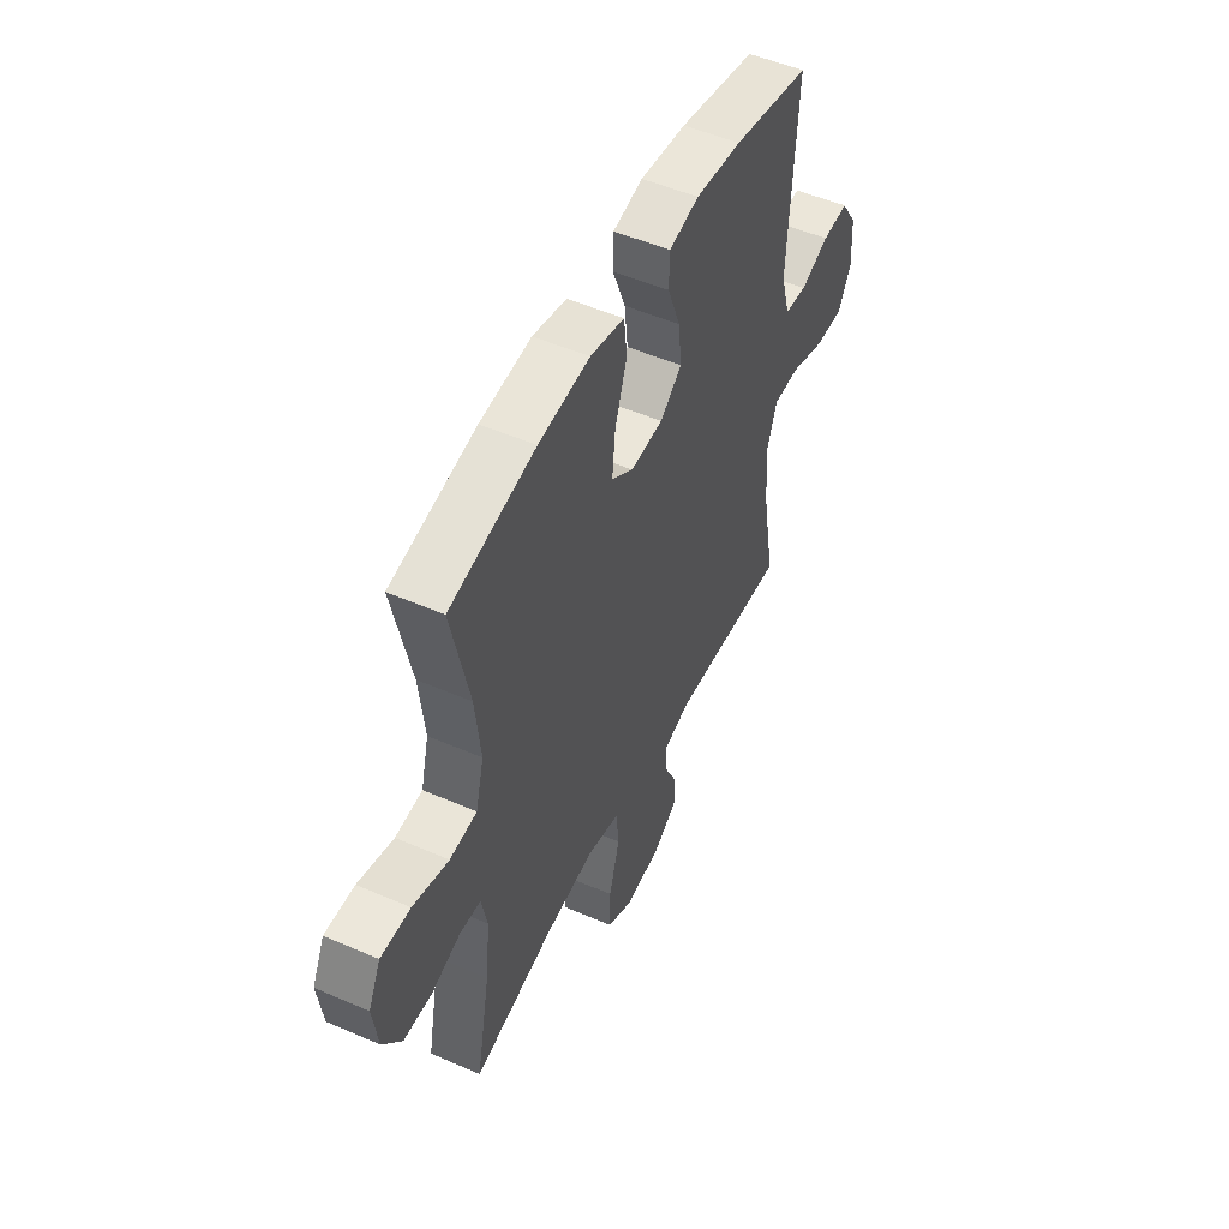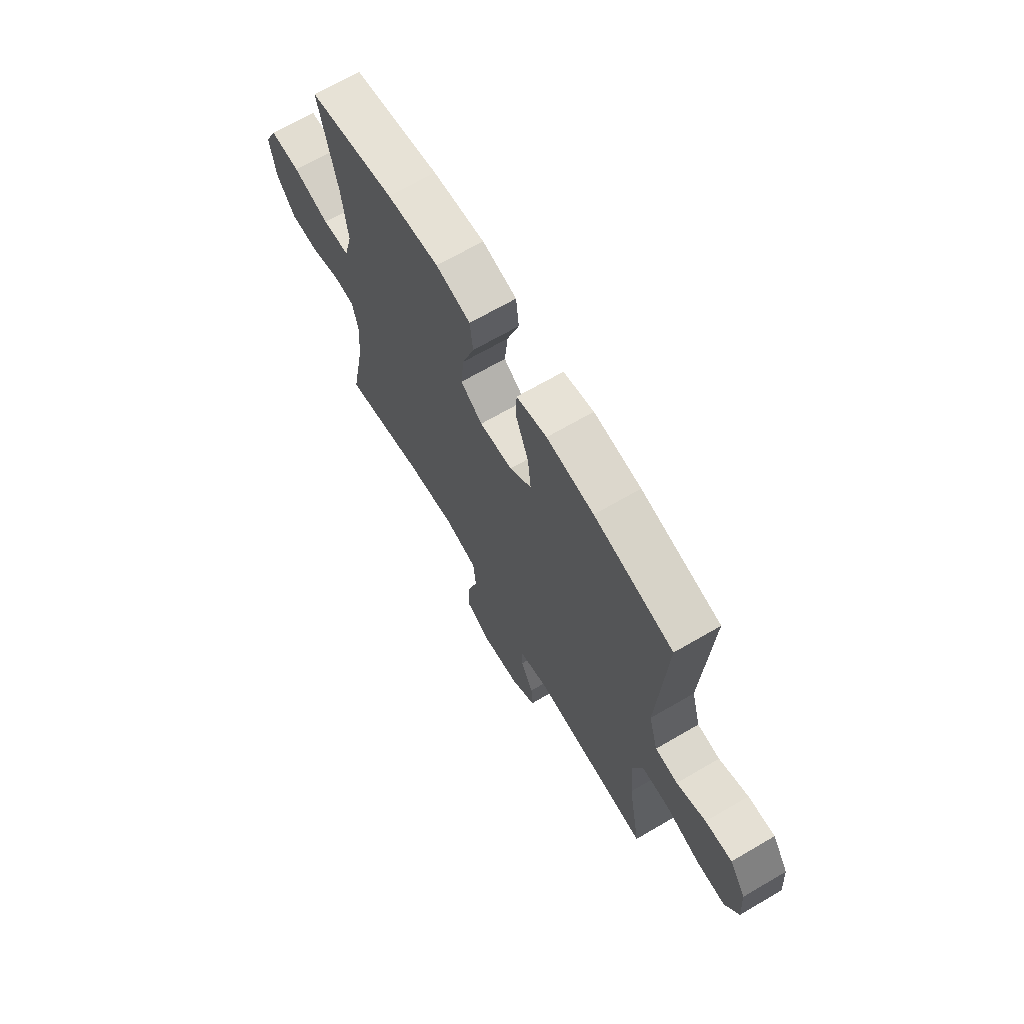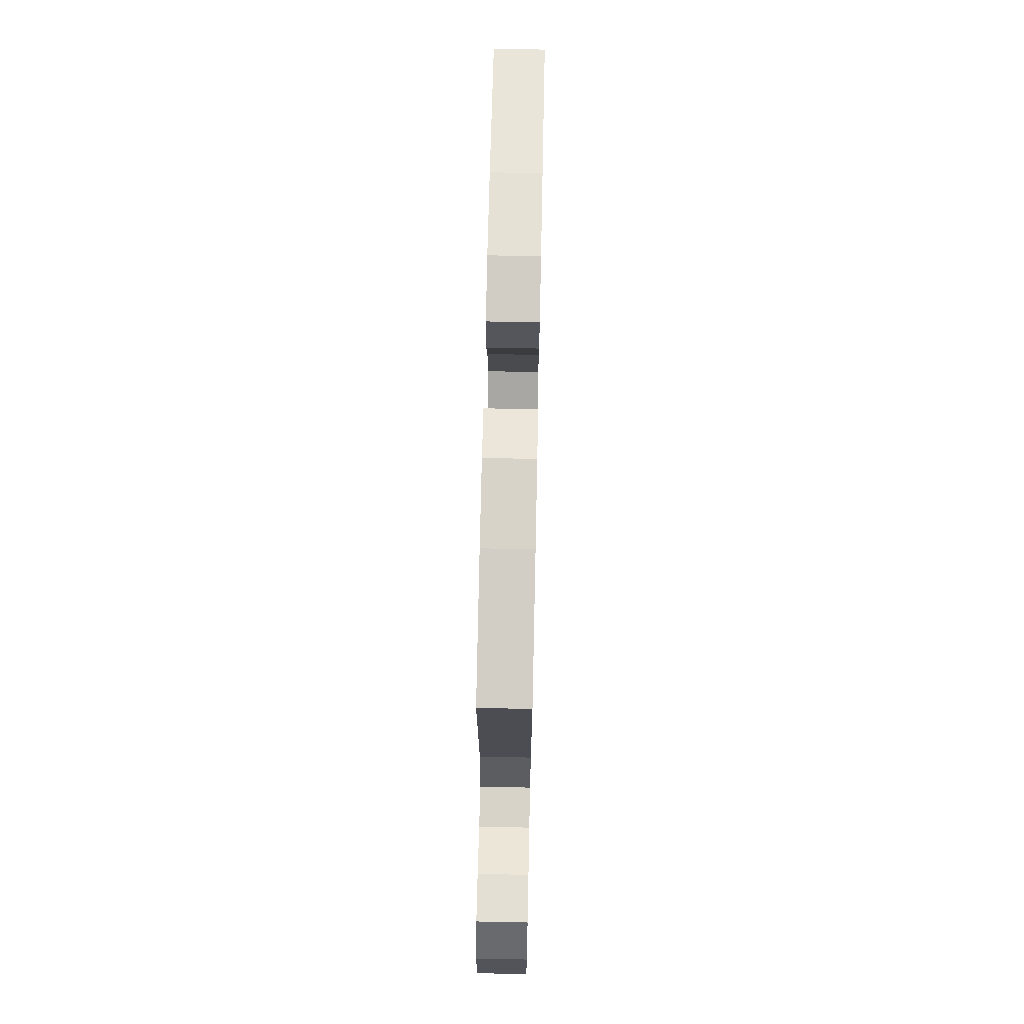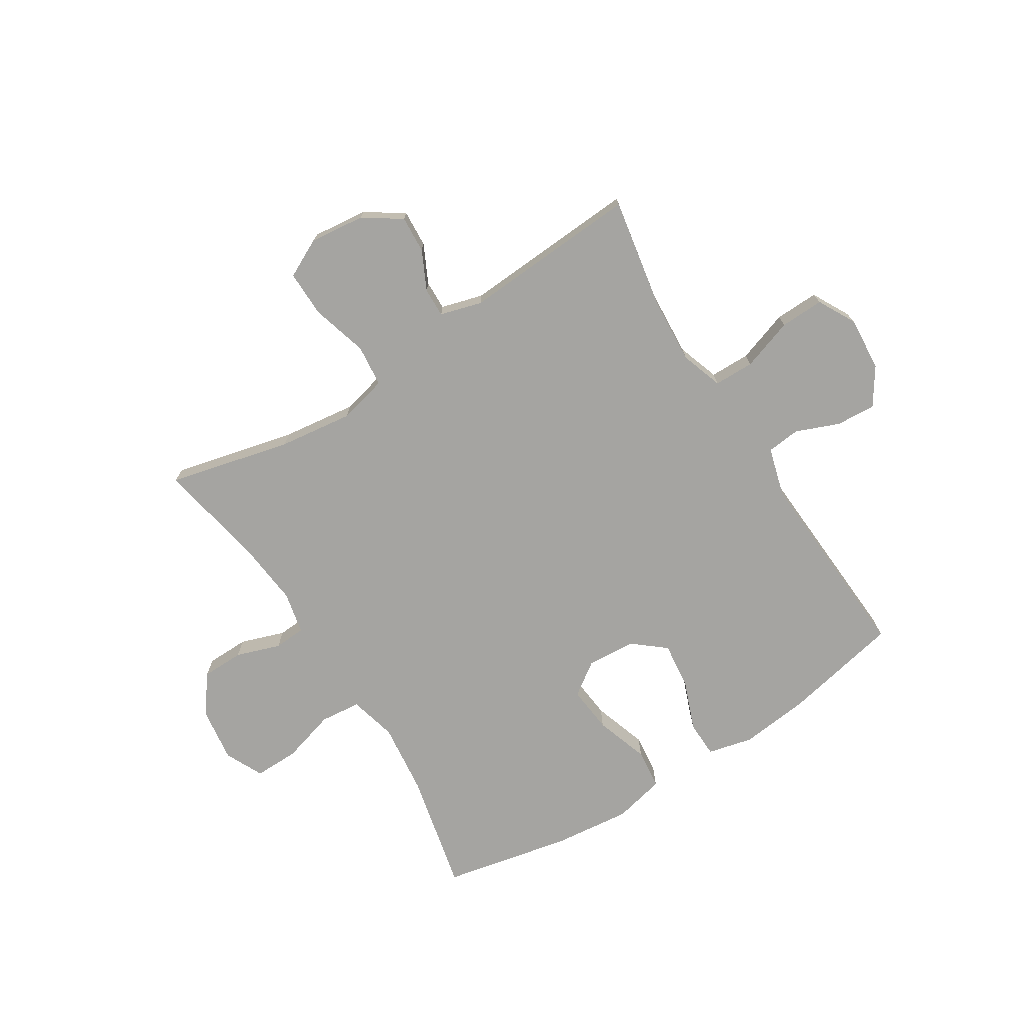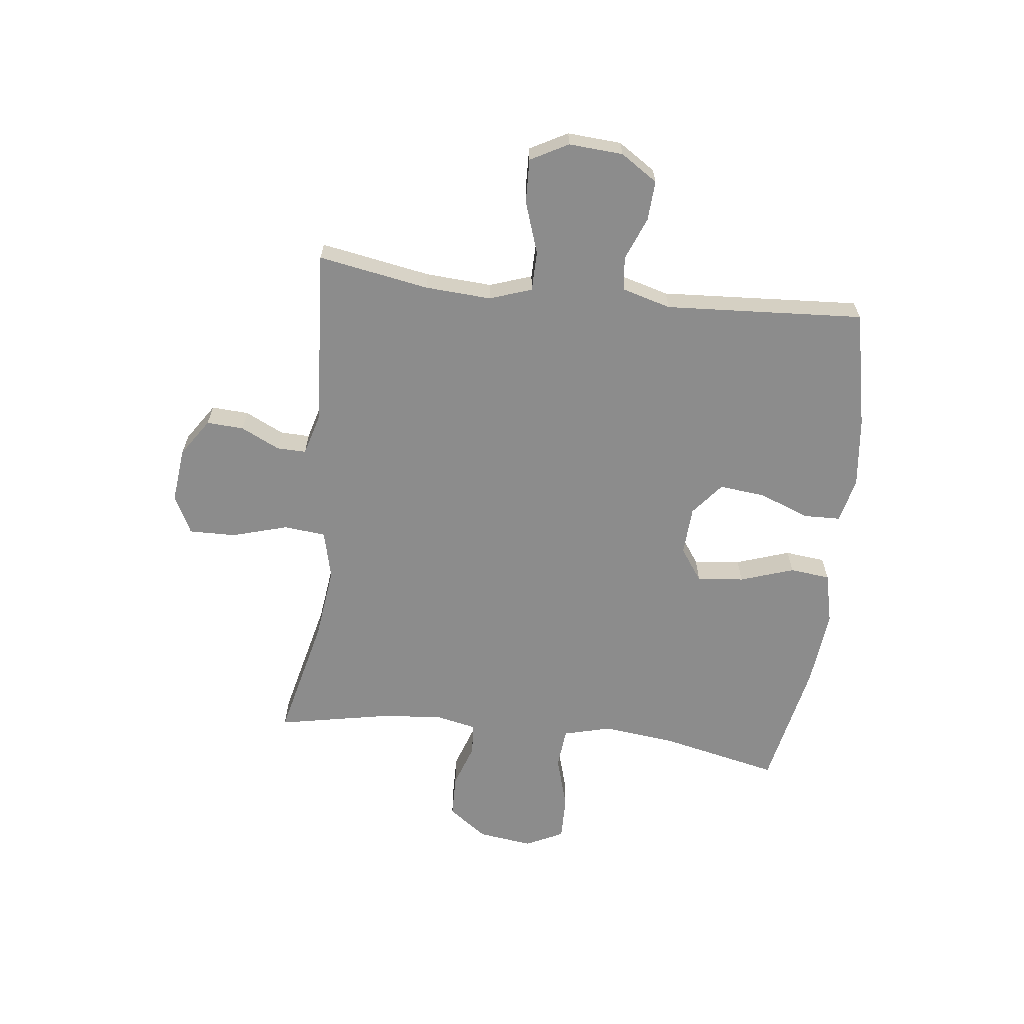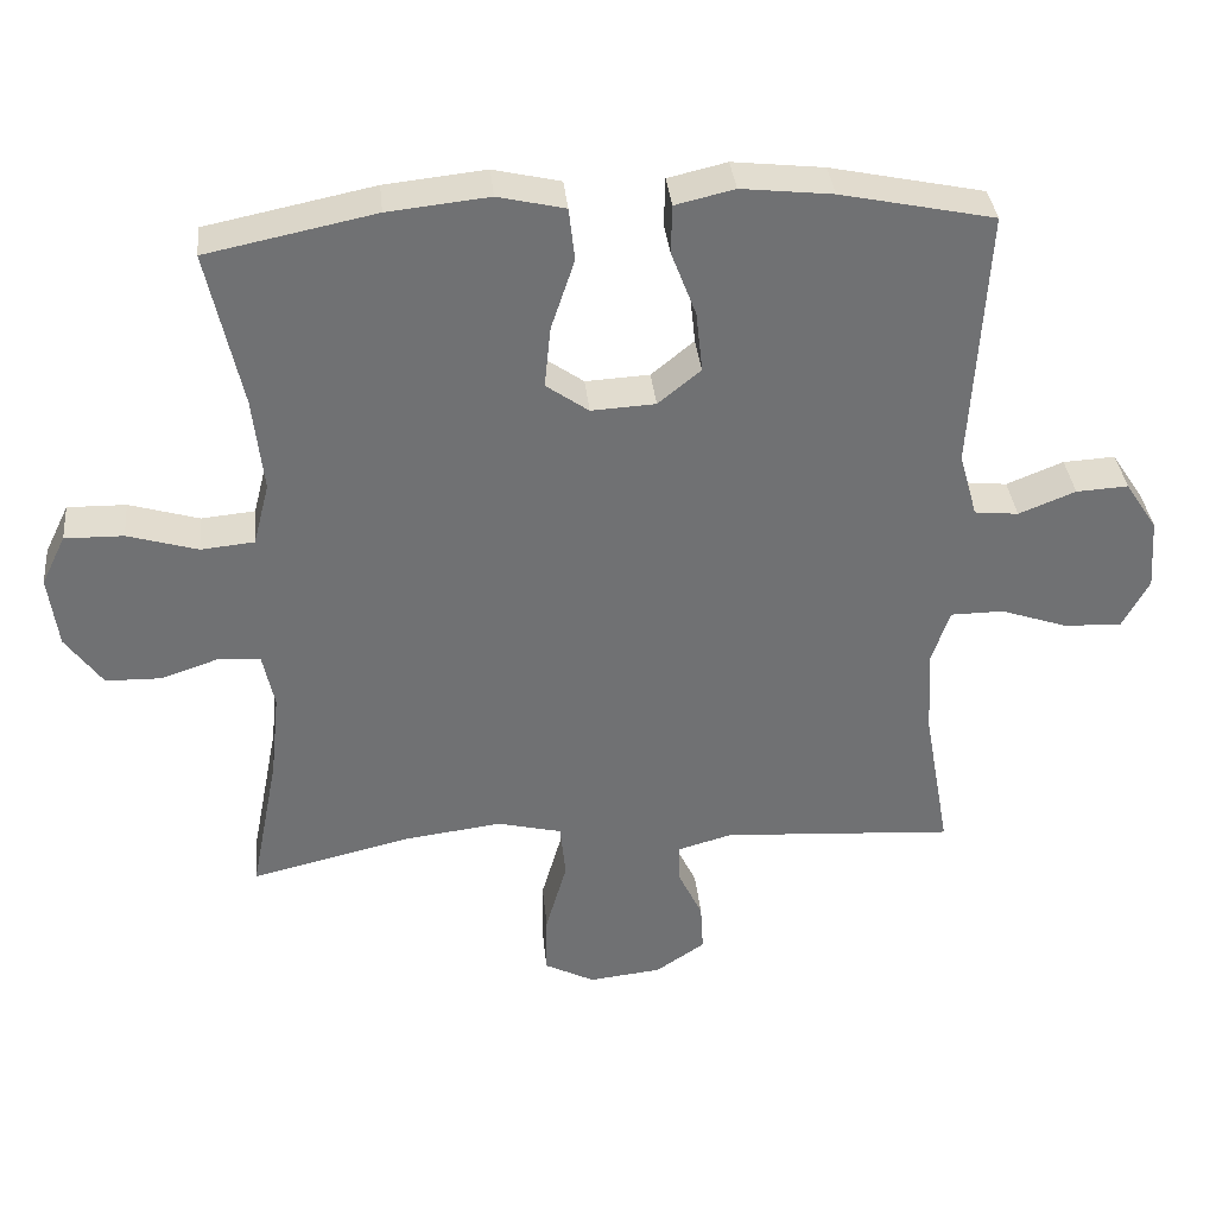
<metadata>
{"format":"obj","ext":"obj","renderer":"f3d","projection":"perspective","resolution":1024,"background":"white","views":[{"elev":51.1,"azim":115.3,"up":"+Z"},{"elev":67.9,"azim":-120.3,"up":"+Z"},{"elev":70.2,"azim":-88.8,"up":"+Z"},{"elev":-73.3,"azim":-147.9,"up":"+Y"},{"elev":-64.2,"azim":-96.6,"up":"+Y"},{"elev":35.2,"azim":174.3,"up":"+Z"}]}
</metadata>
<code>
o path2418
v -0.4695 0.0375 0.1635
v -0.4941 0.0375 0.07583
v -0.5538 0.0375 0.06948
v -0.6312 0.0375 0.1004
v -0.7022 0.0375 0.1045
v -0.7456 0.0375 0.03843
v -0.7523 0.0375 -0.05821
v -0.7163 0.0375 -0.1252
v -0.6381 0.0375 -0.1227
v -0.5457 0.0375 -0.09126
v -0.474 0.0375 -0.09204
v -0.4482 0.0375 -0.1674
v -0.4557 0.0375 -0.2852
v -0.4909 0.0375 -0.4832
v -0.1744 0.0375 -0.4631
v -0.09991 0.0375 -0.4842
v -0.1011 0.0375 -0.5365
v -0.1347 0.0375 -0.6058
v -0.1387 0.0375 -0.6722
v -0.07124 0.0375 -0.7173
v 0.02716 0.0375 -0.7282
v 0.0957 0.0375 -0.6935
v 0.09422 0.0375 -0.6103
v 0.06545 0.0375 -0.5107
v 0.07278 0.0375 -0.4356
v 0.1599 0.0375 -0.4143
v 0.2917 0.0375 -0.4311
v 0.511 0.0375 -0.4832
v 0.4734 0.0375 -0.2895
v 0.4615 0.0375 -0.1738
v 0.4775 0.0375 -0.09847
v 0.5339 0.0375 -0.0947
v 0.6127 0.0375 -0.1215
v 0.6885 0.0375 -0.1201
v 0.7388 0.0375 -0.05109
v 0.752 0.0375 0.04648
v 0.7192 0.0375 0.1139
v 0.6396 0.0375 0.1128
v 0.544 0.0375 0.08478
v 0.4713 0.0375 0.09185
v 0.4495 0.0375 0.1767
v 0.4638 0.0375 0.3049
v 0.511 0.0375 0.5185
v 0.2819 0.0375 0.5658
v 0.1441 0.0375 0.5805
v 0.05271 0.0375 0.5594
v 0.04475 0.0375 0.4876
v 0.07683 0.0375 0.3916
v 0.0854 0.0375 0.308
v 0.02719 0.0375 0.2671
v -0.06006 0.0375 0.2721
v -0.1183 0.0375 0.3197
v -0.1094 0.0375 0.4018
v -0.07509 0.0375 0.4916
v -0.07685 0.0375 0.5572
v -0.1571 0.0375 0.5761
v -0.2818 0.0375 0.5623
v -0.4909 0.0375 0.5185
v -0.4695 -0.0375 0.1635
v -0.4941 -0.0375 0.07583
v -0.5538 -0.0375 0.06948
v -0.6312 -0.0375 0.1004
v -0.7022 -0.0375 0.1045
v -0.7456 -0.0375 0.03843
v -0.7523 -0.0375 -0.05821
v -0.7163 -0.0375 -0.1252
v -0.6381 -0.0375 -0.1227
v -0.5457 -0.0375 -0.09126
v -0.474 -0.0375 -0.09204
v -0.4482 -0.0375 -0.1674
v -0.4557 -0.0375 -0.2852
v -0.4909 -0.0375 -0.4832
v -0.1744 -0.0375 -0.4631
v -0.09991 -0.0375 -0.4842
v -0.1011 -0.0375 -0.5365
v -0.1347 -0.0375 -0.6058
v -0.1387 -0.0375 -0.6722
v -0.07124 -0.0375 -0.7173
v 0.02716 -0.0375 -0.7282
v 0.0957 -0.0375 -0.6935
v 0.09422 -0.0375 -0.6103
v 0.06545 -0.0375 -0.5107
v 0.07278 -0.0375 -0.4356
v 0.1599 -0.0375 -0.4143
v 0.2917 -0.0375 -0.4311
v 0.511 -0.0375 -0.4832
v 0.4734 -0.0375 -0.2895
v 0.4615 -0.0375 -0.1738
v 0.4775 -0.0375 -0.09847
v 0.5339 -0.0375 -0.0947
v 0.6127 -0.0375 -0.1215
v 0.6885 -0.0375 -0.1201
v 0.7388 -0.0375 -0.05109
v 0.752 -0.0375 0.04648
v 0.7192 -0.0375 0.1139
v 0.6396 -0.0375 0.1128
v 0.544 -0.0375 0.08478
v 0.4713 -0.0375 0.09185
v 0.4495 -0.0375 0.1767
v 0.4638 -0.0375 0.3049
v 0.511 -0.0375 0.5185
v 0.2819 -0.0375 0.5658
v 0.1441 -0.0375 0.5805
v 0.05271 -0.0375 0.5594
v 0.04475 -0.0375 0.4876
v 0.07683 -0.0375 0.3916
v 0.0854 -0.0375 0.308
v 0.02719 -0.0375 0.2671
v -0.06006 -0.0375 0.2721
v -0.1183 -0.0375 0.3197
v -0.1094 -0.0375 0.4018
v -0.07509 -0.0375 0.4916
v -0.07685 -0.0375 0.5572
v -0.1571 -0.0375 0.5761
v -0.2818 -0.0375 0.5623
v -0.4909 -0.0375 0.5185
v -0.07124 0.0375 -0.7173
v 0.02716 0.0375 -0.7282
v 0.0957 0.0375 -0.6935
v 0.0957 0.0375 -0.6935
v -0.1387 0.0375 -0.6722
v 0.09422 0.0375 -0.6103
v -0.1347 0.0375 -0.6058
v 0.06545 0.0375 -0.5107
v -0.1011 0.0375 -0.5365
v -0.09991 0.0375 -0.4842
v -0.09991 0.0375 -0.4842
v 0.07278 0.0375 -0.4356
v 0.07278 0.0375 -0.4356
v -0.1744 0.0375 -0.4631
v -0.4909 0.0375 -0.4832
v -0.4909 0.0375 -0.4832
v 0.2917 0.0375 -0.4311
v 0.511 0.0375 -0.4832
v 0.511 0.0375 -0.4832
v 0.1599 0.0375 -0.4143
v 0.4734 0.0375 -0.2895
v -0.4557 0.0375 -0.2852
v 0.4615 0.0375 -0.1738
v -0.4482 0.0375 -0.1674
v 0.4775 0.0375 -0.09847
v 0.4775 0.0375 -0.09847
v -0.474 0.0375 -0.09204
v -0.474 0.0375 -0.09204
v -0.7523 0.0375 -0.05821
v -0.7163 0.0375 -0.1252
v -0.7163 0.0375 -0.1252
v -0.6381 0.0375 -0.1227
v -0.5457 0.0375 -0.09126
v 0.5339 0.0375 -0.0947
v 0.6127 0.0375 -0.1215
v 0.6885 0.0375 -0.1201
v 0.7388 0.0375 -0.05109
v -0.7456 0.0375 0.03843
v 0.752 0.0375 0.04648
v -0.7022 0.0375 0.1045
v 0.7192 0.0375 0.1139
v 0.7192 0.0375 0.1139
v -0.6312 0.0375 0.1004
v -0.5538 0.0375 0.06948
v -0.4941 0.0375 0.07583
v -0.4941 0.0375 0.07583
v -0.4695 0.0375 0.1635
v 0.544 0.0375 0.08478
v 0.4713 0.0375 0.09185
v 0.4713 0.0375 0.09185
v 0.6396 0.0375 0.1128
v 0.4495 0.0375 0.1767
v 0.02719 0.0375 0.2671
v -0.06006 0.0375 0.2721
v 0.4638 0.0375 0.3049
v 0.0854 0.0375 0.308
v 0.0854 0.0375 0.308
v -0.1183 0.0375 0.3197
v 0.07683 0.0375 0.3916
v -0.1094 0.0375 0.4018
v 0.04475 0.0375 0.4876
v -0.07509 0.0375 0.4916
v 0.05271 0.0375 0.5594
v 0.05271 0.0375 0.5594
v -0.07685 0.0375 0.5572
v -0.07685 0.0375 0.5572
v -0.4909 0.0375 0.5185
v -0.4909 0.0375 0.5185
v 0.511 0.0375 0.5185
v 0.511 0.0375 0.5185
v -0.2818 0.0375 0.5623
v 0.2819 0.0375 0.5658
v -0.1571 0.0375 0.5761
v 0.1441 0.0375 0.5805
v -0.07124 -0.0375 -0.7173
v 0.02716 -0.0375 -0.7282
v 0.0957 -0.0375 -0.6935
v 0.0957 -0.0375 -0.6935
v -0.1387 -0.0375 -0.6722
v 0.09422 -0.0375 -0.6103
v -0.1347 -0.0375 -0.6058
v 0.06545 -0.0375 -0.5107
v -0.1011 -0.0375 -0.5365
v -0.09991 -0.0375 -0.4842
v -0.09991 -0.0375 -0.4842
v 0.07278 -0.0375 -0.4356
v 0.07278 -0.0375 -0.4356
v -0.1744 -0.0375 -0.4631
v -0.4909 -0.0375 -0.4832
v -0.4909 -0.0375 -0.4832
v 0.2917 -0.0375 -0.4311
v 0.511 -0.0375 -0.4832
v 0.511 -0.0375 -0.4832
v 0.1599 -0.0375 -0.4143
v 0.4734 -0.0375 -0.2895
v -0.4557 -0.0375 -0.2852
v 0.4615 -0.0375 -0.1738
v -0.4482 -0.0375 -0.1674
v 0.4775 -0.0375 -0.09847
v 0.4775 -0.0375 -0.09847
v -0.474 -0.0375 -0.09204
v -0.474 -0.0375 -0.09204
v -0.7523 -0.0375 -0.05821
v -0.7163 -0.0375 -0.1252
v -0.7163 -0.0375 -0.1252
v -0.6381 -0.0375 -0.1227
v -0.5457 -0.0375 -0.09126
v 0.5339 -0.0375 -0.0947
v 0.6127 -0.0375 -0.1215
v 0.6885 -0.0375 -0.1201
v 0.7388 -0.0375 -0.05109
v -0.7456 -0.0375 0.03843
v 0.752 -0.0375 0.04648
v -0.7022 -0.0375 0.1045
v 0.7192 -0.0375 0.1139
v 0.7192 -0.0375 0.1139
v -0.6312 -0.0375 0.1004
v -0.5538 -0.0375 0.06948
v -0.4941 -0.0375 0.07583
v -0.4941 -0.0375 0.07583
v -0.4695 -0.0375 0.1635
v 0.544 -0.0375 0.08478
v 0.4713 -0.0375 0.09185
v 0.4713 -0.0375 0.09185
v 0.6396 -0.0375 0.1128
v 0.4495 -0.0375 0.1767
v 0.02719 -0.0375 0.2671
v -0.06006 -0.0375 0.2721
v 0.4638 -0.0375 0.3049
v 0.0854 -0.0375 0.308
v 0.0854 -0.0375 0.308
v -0.1183 -0.0375 0.3197
v 0.07683 -0.0375 0.3916
v -0.1094 -0.0375 0.4018
v 0.04475 -0.0375 0.4876
v -0.07509 -0.0375 0.4916
v 0.05271 -0.0375 0.5594
v 0.05271 -0.0375 0.5594
v -0.07685 -0.0375 0.5572
v -0.07685 -0.0375 0.5572
v -0.4909 -0.0375 0.5185
v -0.4909 -0.0375 0.5185
v 0.511 -0.0375 0.5185
v 0.511 -0.0375 0.5185
v -0.2818 -0.0375 0.5623
v 0.2819 -0.0375 0.5658
v -0.1571 -0.0375 0.5761
v 0.1441 -0.0375 0.5805
f 249 246 262
f 251 264 253
f 198 199 196
f 199 191 196
f 214 244 217
f 234 233 222
f 263 252 255
f 225 238 224
f 245 246 242
f 231 241 229
f 226 227 225
f 198 200 199
f 217 235 223
f 235 244 237
f 202 244 214
f 243 242 246
f 202 204 200
f 228 222 233
f 237 261 257
f 248 250 261
f 213 243 210
f 262 245 259
f 224 238 215
f 207 213 210
f 196 191 192
f 237 248 261
f 250 252 263
f 249 264 251
f 227 241 225
f 191 197 195
f 202 214 204
f 204 214 212
f 239 243 215
f 210 243 202
f 264 249 262
f 229 241 227
f 211 213 207
f 261 250 263
f 199 197 191
f 196 192 193
f 262 246 245
f 222 228 219
f 235 234 223
f 213 215 243
f 202 200 198
f 217 244 235
f 228 233 230
f 237 244 248
f 222 219 220
f 225 241 238
f 211 207 208
f 242 243 239
f 215 238 239
f 223 234 222
f 204 212 205
f 243 244 202
f 20 21 79 78
f 21 120 194 79
f 19 20 78 77
f 22 23 81 80
f 18 19 77 76
f 23 24 82 81
f 17 18 76 75
f 127 17 75 201
f 24 129 203 82
f 15 16 74 73
f 132 15 73 206
f 27 135 209 85
f 25 26 84 83
f 26 27 85 84
f 28 29 87 86
f 13 14 72 71
f 29 30 88 87
f 12 13 71 70
f 30 142 216 88
f 144 12 70 218
f 7 147 221 65
f 8 9 67 66
f 9 10 68 67
f 32 33 91 90
f 33 34 92 91
f 34 35 93 92
f 31 32 90 89
f 10 11 69 68
f 6 7 65 64
f 35 36 94 93
f 5 6 64 63
f 36 158 232 94
f 4 5 63 62
f 3 4 62 61
f 162 3 61 236
f 1 2 60 59
f 39 166 240 97
f 38 39 97 96
f 37 38 96 95
f 40 41 99 98
f 50 51 109 108
f 41 42 100 99
f 173 50 108 247
f 51 52 110 109
f 48 49 107 106
f 52 53 111 110
f 47 48 106 105
f 53 54 112 111
f 180 47 105 254
f 54 182 256 112
f 184 1 59 258
f 42 186 260 100
f 57 58 116 115
f 43 44 102 101
f 56 57 115 114
f 55 56 114 113
f 45 46 104 103
f 44 45 103 102
f 175 188 172
f 177 179 190
f 124 122 125
f 125 122 117
f 140 143 170
f 160 148 159
f 189 181 178
f 151 150 164
f 171 168 172
f 157 155 167
f 152 151 153
f 124 125 126
f 143 149 161
f 161 163 170
f 128 140 170
f 169 172 168
f 128 126 130
f 154 159 148
f 163 183 187
f 174 187 176
f 139 136 169
f 188 185 171
f 150 141 164
f 133 136 139
f 122 118 117
f 163 187 174
f 176 189 178
f 175 177 190
f 153 151 167
f 117 121 123
f 128 130 140
f 130 138 140
f 165 141 169
f 136 128 169
f 190 188 175
f 155 153 167
f 137 133 139
f 187 189 176
f 125 117 123
f 122 119 118
f 188 171 172
f 148 145 154
f 161 149 160
f 139 169 141
f 128 124 126
f 143 161 170
f 154 156 159
f 163 174 170
f 148 146 145
f 151 164 167
f 137 134 133
f 168 165 169
f 141 165 164
f 149 148 160
f 130 131 138
f 169 128 170

</code>
